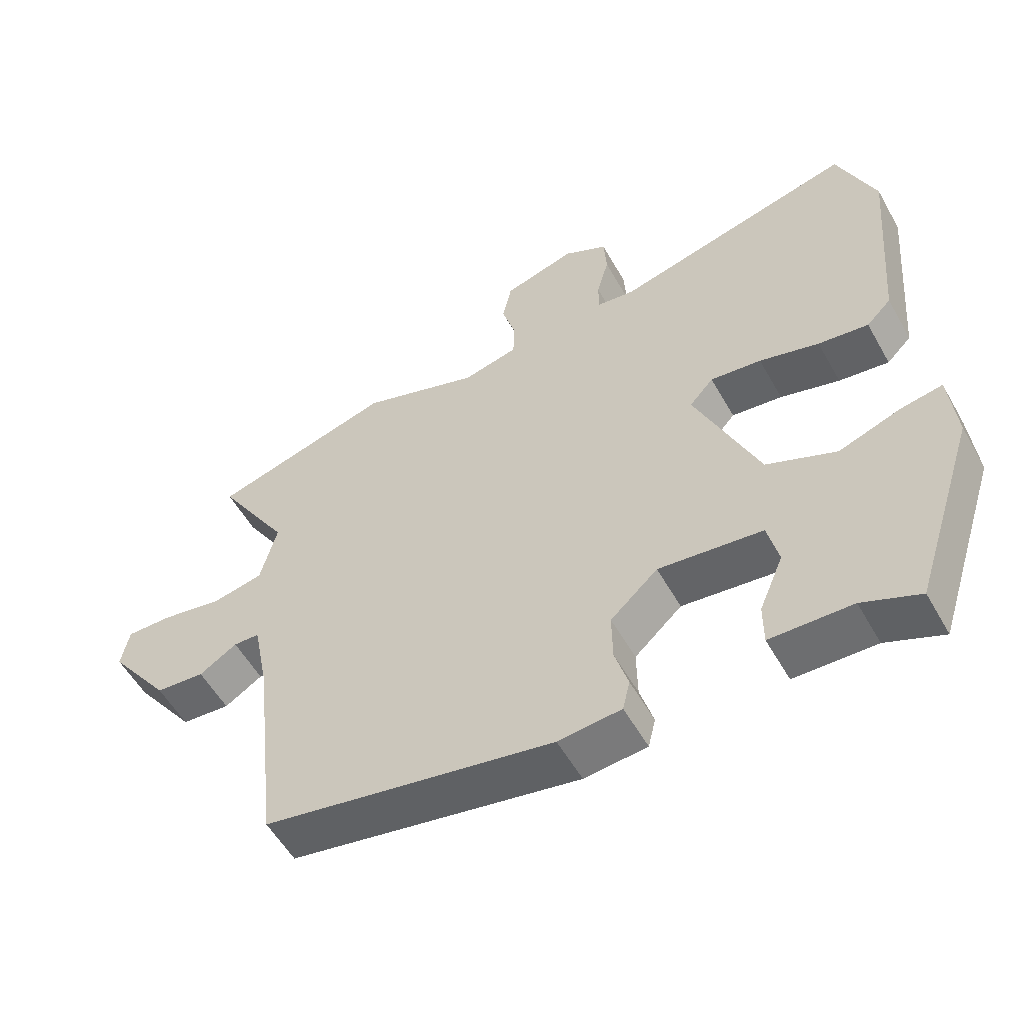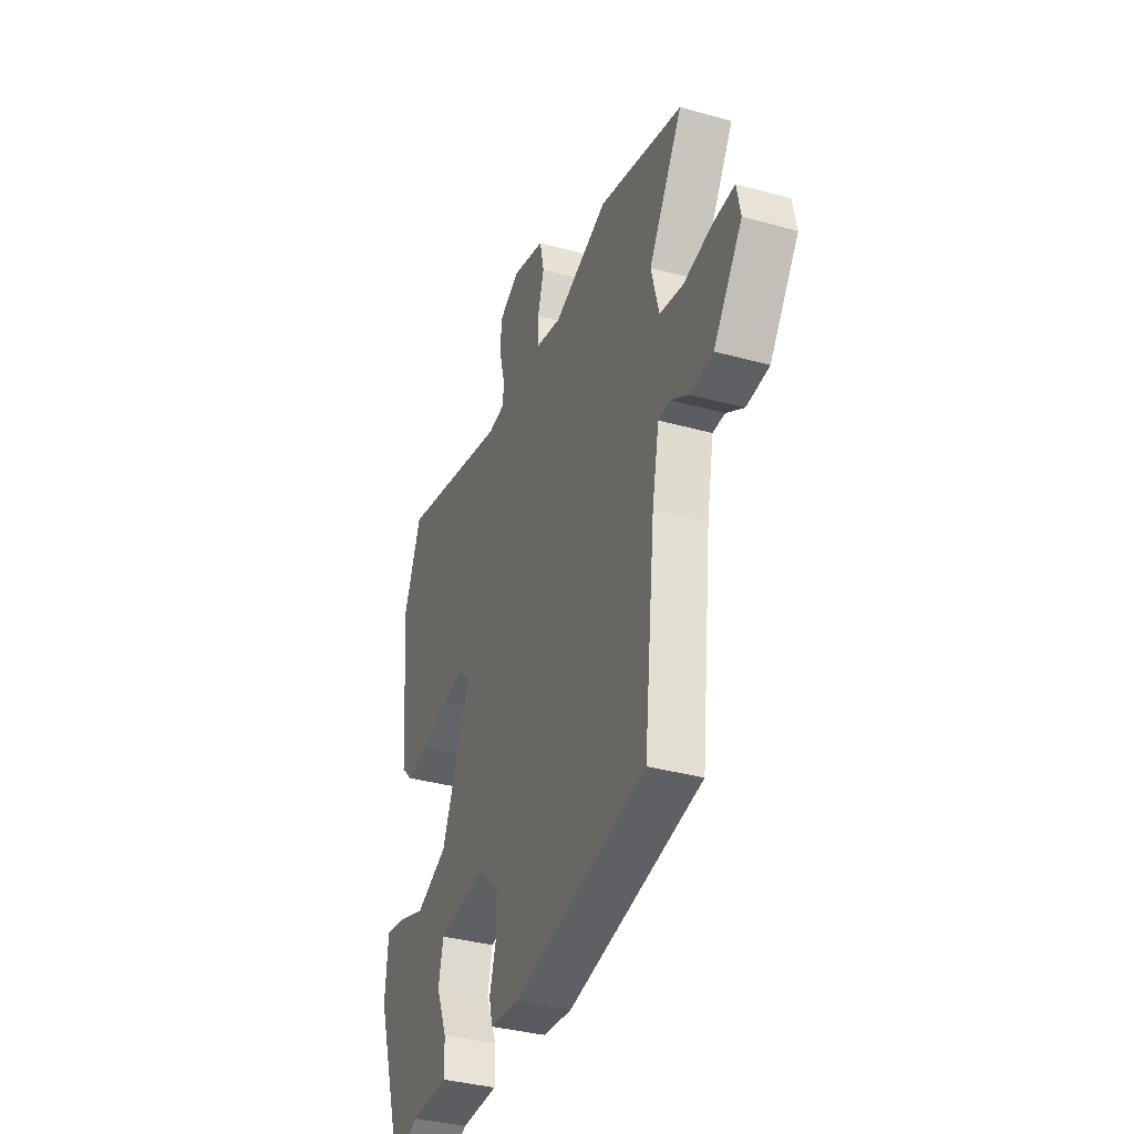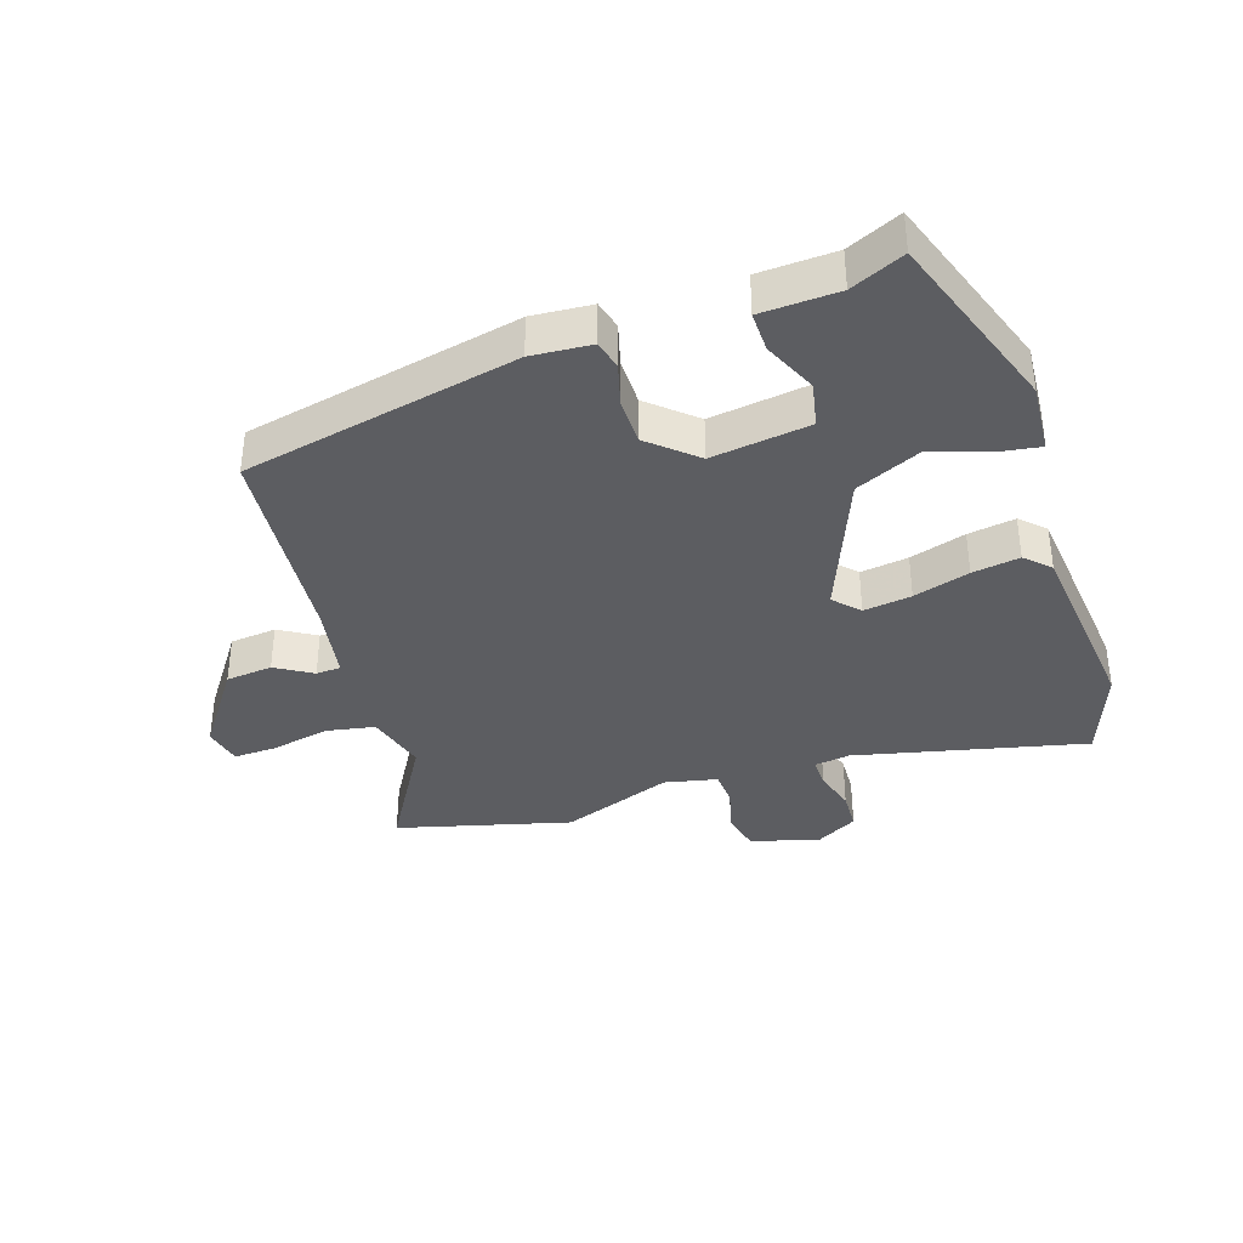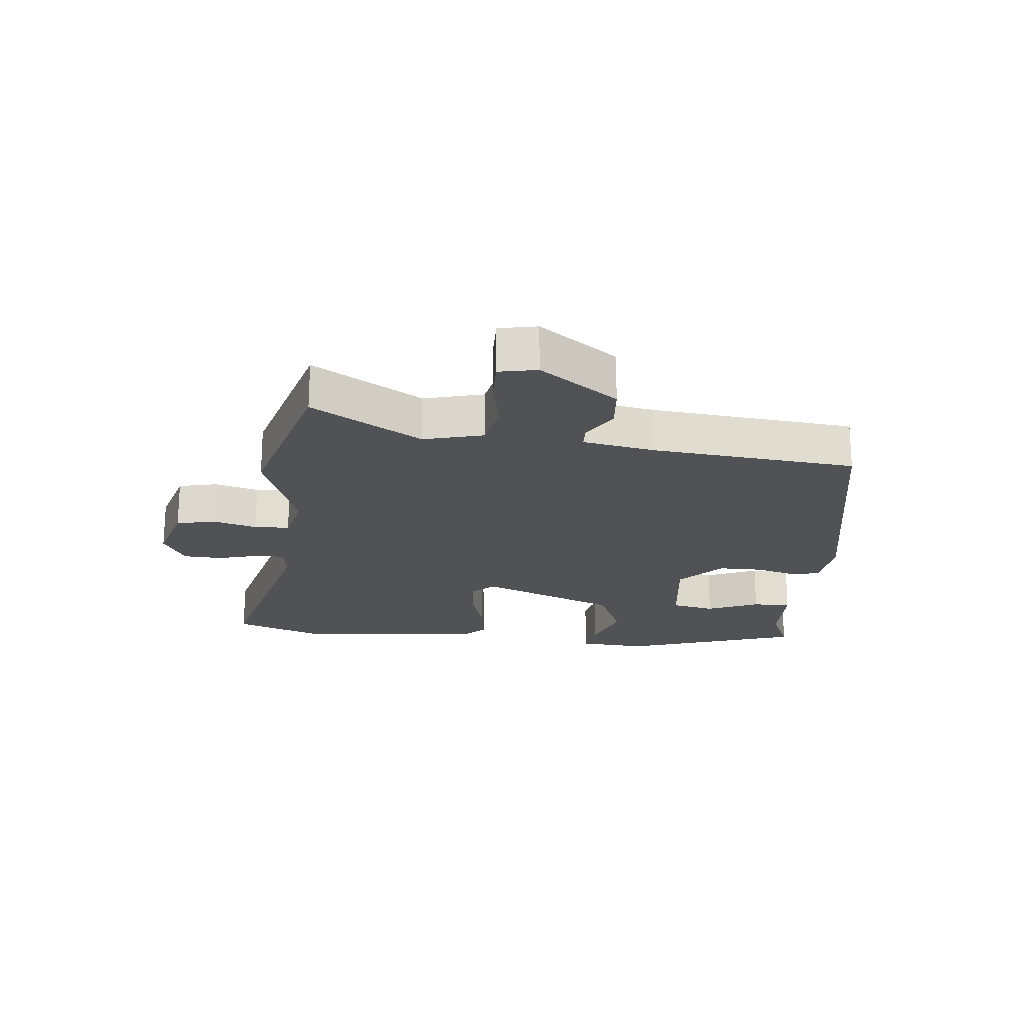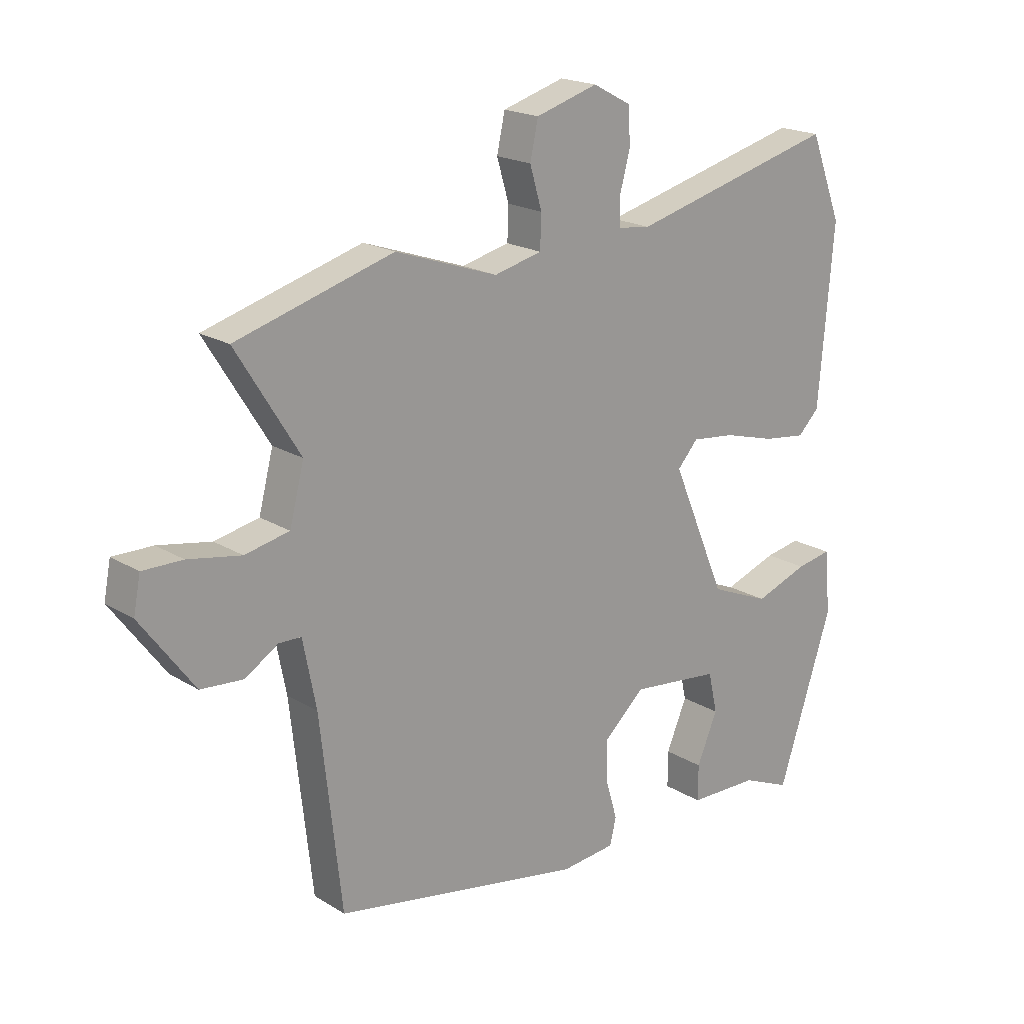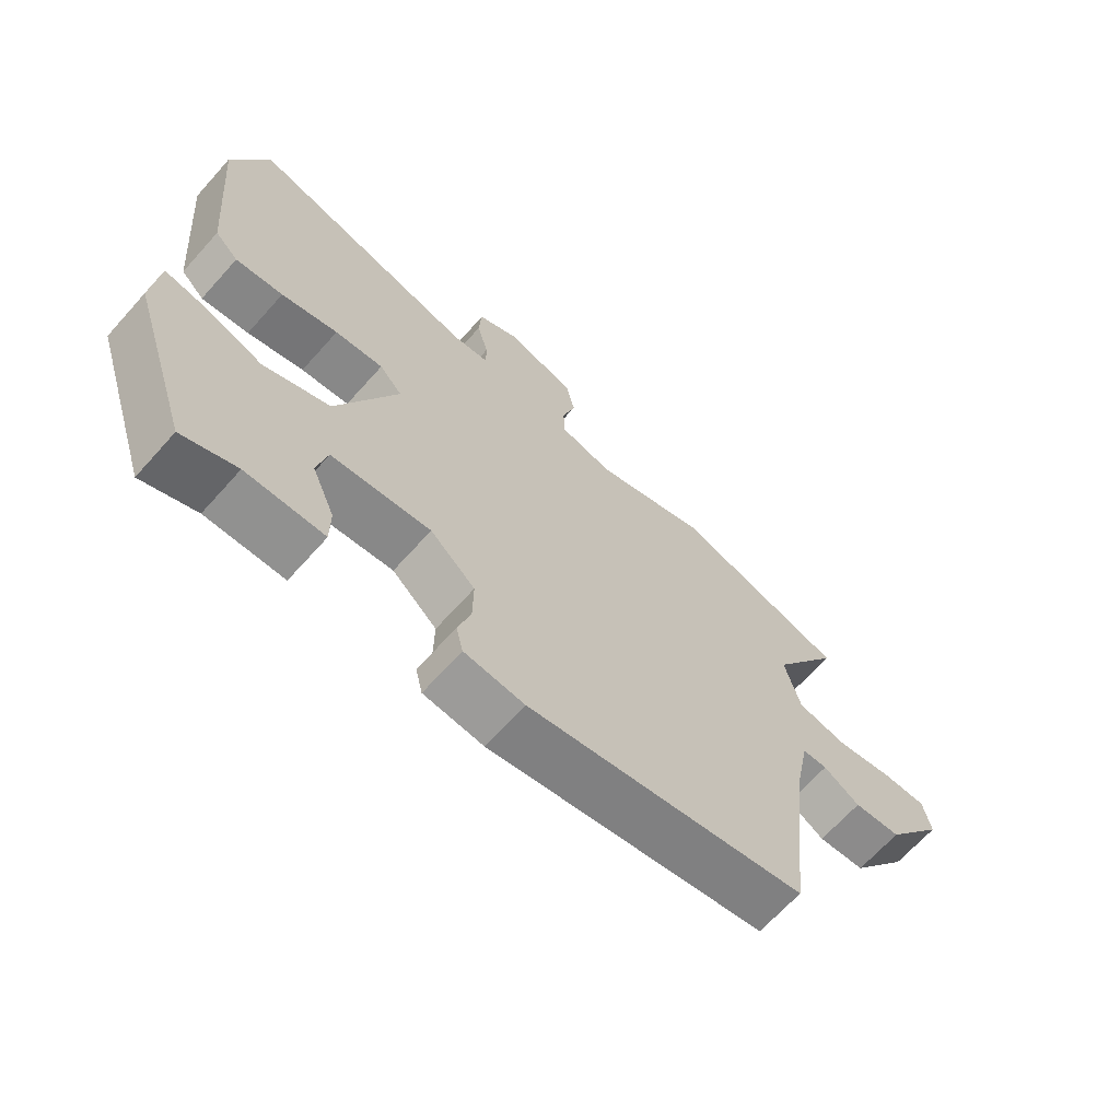
<metadata>
{"format":"obj","ext":"obj","renderer":"f3d","projection":"perspective","resolution":1024,"background":"white","views":[{"elev":-55.1,"azim":-150.9,"up":"+Z"},{"elev":-35.9,"azim":70.0,"up":"+Z"},{"elev":-37.2,"azim":-160.6,"up":"+Y"},{"elev":-20.7,"azim":84.7,"up":"+Y"},{"elev":19.5,"azim":138.6,"up":"+Z"},{"elev":-66.8,"azim":-41.8,"up":"+Z"}]}
</metadata>
<code>
v 0.37 0.07 0.537
v 0.642 0.07 0.459
v 0.532 0.07 0.282
v 0.557 0.07 0.185
v 0.634 0.07 0.169
v 0.726 0.07 0.186
v 0.795 0.07 0.187
v 0.807 0.07 0.125
v 0.714 0.07 -0.001
v 0.64 0.07 -0.007
v 0.583 0.07 0.029
v 0.544 0.07 0.028
v 0.521 0.07 -0.089
v 0.484 0.07 -0.419
v 0.048 0.07 -0.5
v -0.046 0.07 -0.491
v -0.057 0.07 -0.445
v -0.037 0.07 -0.378
v -0.036 0.07 -0.304
v -0.107 0.07 -0.239
v -0.263 0.07 -0.257
v -0.279 0.07 -0.328
v -0.243 0.07 -0.413
v -0.243 0.07 -0.476
v -0.365 0.07 -0.479
v -0.45 0.07 -0.515
v -0.545 0.07 -0.225
v -0.535 0.07 -0.114
v -0.473 0.07 -0.125
v -0.38 0.07 -0.158
v -0.276 0.07 -0.114
v -0.181 0.07 0.109
v -0.217 0.07 0.149
v -0.293 0.07 0.14
v -0.382 0.07 0.115
v -0.457 0.07 0.105
v -0.494 0.07 0.142
v -0.52 0.07 0.448
v -0.464 0.07 0.592
v -0.103 0.07 0.5
v -0.046 0.07 0.507
v -0.046 0.07 0.555
v -0.064 0.07 0.622
v -0.06 0.07 0.685
v 0.006 0.07 0.72
v 0.114 0.07 0.688
v 0.128 0.07 0.624
v 0.107 0.07 0.553
v 0.109 0.07 0.496
v 0.192 0.07 0.476
v 0.37 0 0.537
v 0.642 0 0.459
v 0.532 0 0.282
v 0.557 0 0.185
v 0.634 0 0.169
v 0.726 0 0.186
v 0.795 0 0.187
v 0.807 0 0.125
v 0.714 0 -0.001
v 0.64 0 -0.007
v 0.583 0 0.029
v 0.544 0 0.028
v 0.521 0 -0.089
v 0.484 0 -0.419
v 0.048 0 -0.5
v -0.046 0 -0.491
v -0.057 0 -0.445
v -0.037 0 -0.378
v -0.036 0 -0.304
v -0.107 0 -0.239
v -0.263 0 -0.257
v -0.279 0 -0.328
v -0.243 0 -0.413
v -0.243 0 -0.476
v -0.365 0 -0.479
v -0.45 0 -0.515
v -0.545 0 -0.225
v -0.535 0 -0.114
v -0.473 0 -0.125
v -0.38 0 -0.158
v -0.276 0 -0.114
v -0.181 0 0.109
v -0.217 0 0.149
v -0.293 0 0.14
v -0.382 0 0.115
v -0.457 0 0.105
v -0.494 0 0.142
v -0.52 0 0.448
v -0.464 0 0.592
v -0.103 0 0.5
v -0.046 0 0.507
v -0.046 0 0.555
v -0.064 0 0.622
v -0.06 0 0.685
v 0.006 0 0.72
v 0.114 0 0.688
v 0.128 0 0.624
v 0.107 0 0.553
v 0.109 0 0.496
v 0.192 0 0.476
f 46 47 48
f 45 46 48
f 44 45 48
f 43 44 48
f 42 43 48
f 41 42 48 49
f 40 41 49 50
f 38 39 40
f 37 38 40
f 36 37 40
f 35 36 40
f 34 35 40
f 33 34 40 50
f 28 29 30
f 27 28 30
f 26 27 30
f 25 26 30
f 24 25 30
f 23 24 30
f 22 23 30
f 21 22 30 31
f 20 21 31 32
f 16 17 18
f 15 16 18
f 14 15 18
f 13 14 18
f 12 13 18 19
f 9 10 11
f 8 9 11
f 7 8 11
f 6 7 11
f 5 6 11
f 4 5 11 12
f 19 20 32
f 12 19 32
f 4 12 32
f 3 4 32
f 32 33 50
f 3 32 50
f 2 3 50
f 1 2 50
f 98 97 96
f 98 96 95
f 98 95 94
f 98 94 93
f 98 93 92
f 99 98 92 91
f 100 99 91 90
f 90 89 88
f 90 88 87
f 90 87 86
f 90 86 85
f 90 85 84
f 100 90 84 83
f 80 79 78
f 80 78 77
f 80 77 76
f 80 76 75
f 80 75 74
f 80 74 73
f 80 73 72
f 81 80 72 71
f 82 81 71 70
f 68 67 66
f 68 66 65
f 68 65 64
f 68 64 63
f 69 68 63 62
f 61 60 59
f 61 59 58
f 61 58 57
f 61 57 56
f 61 56 55
f 62 61 55 54
f 82 70 69
f 82 69 62
f 82 62 54
f 82 54 53
f 100 83 82
f 100 82 53
f 100 53 52
f 100 52 51
f 1 51 52 2
f 2 52 53 3
f 3 53 54 4
f 4 54 55 5
f 5 55 56 6
f 6 56 57 7
f 7 57 58 8
f 8 58 59 9
f 9 59 60 10
f 10 60 61 11
f 11 61 62 12
f 12 62 63 13
f 13 63 64 14
f 14 64 65 15
f 15 65 66 16
f 16 66 67 17
f 17 67 68 18
f 18 68 69 19
f 19 69 70 20
f 20 70 71 21
f 21 71 72 22
f 22 72 73 23
f 23 73 74 24
f 24 74 75 25
f 25 75 76 26
f 26 76 77 27
f 27 77 78 28
f 28 78 79 29
f 29 79 80 30
f 30 80 81 31
f 31 81 82 32
f 32 82 83 33
f 33 83 84 34
f 34 84 85 35
f 35 85 86 36
f 36 86 87 37
f 37 87 88 38
f 38 88 89 39
f 39 89 90 40
f 40 90 91 41
f 41 91 92 42
f 42 92 93 43
f 43 93 94 44
f 44 94 95 45
f 45 95 96 46
f 46 96 97 47
f 47 97 98 48
f 48 98 99 49
f 49 99 100 50
f 50 100 51 1

</code>
